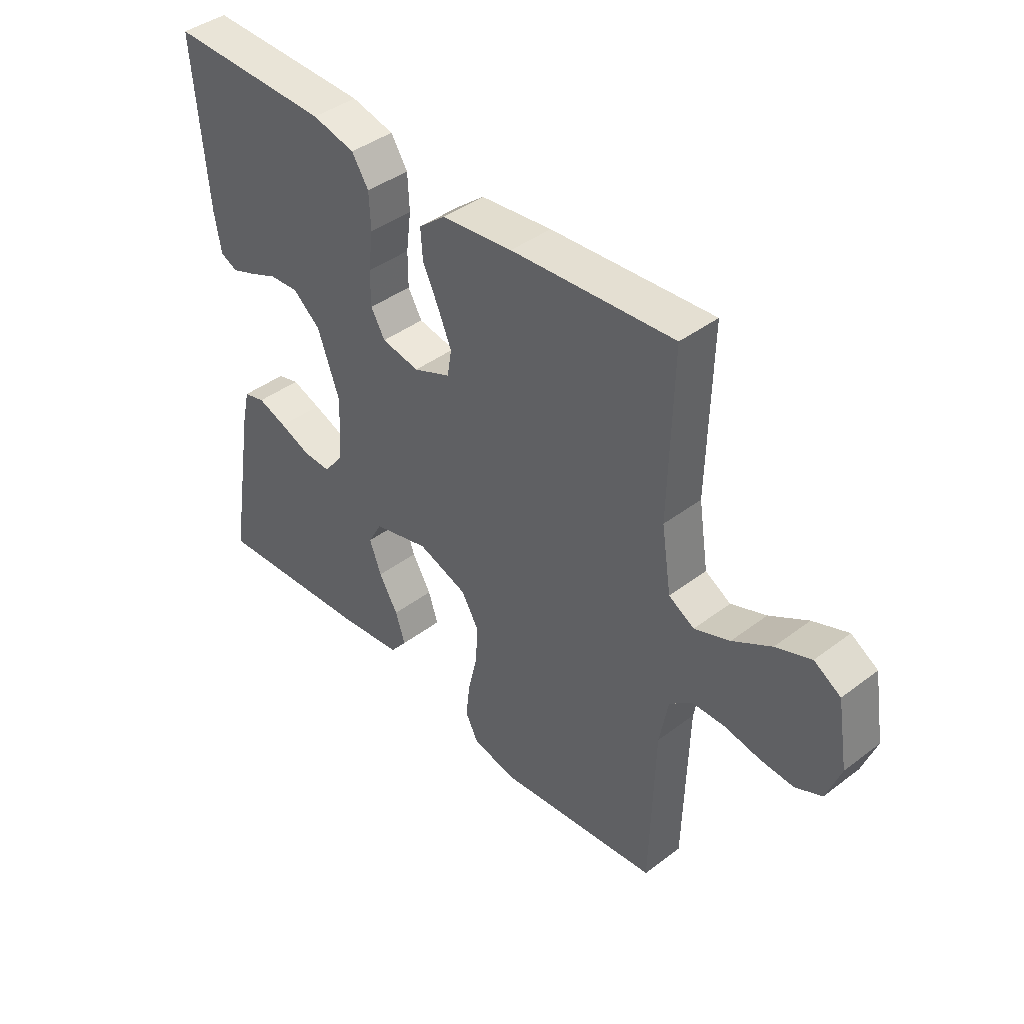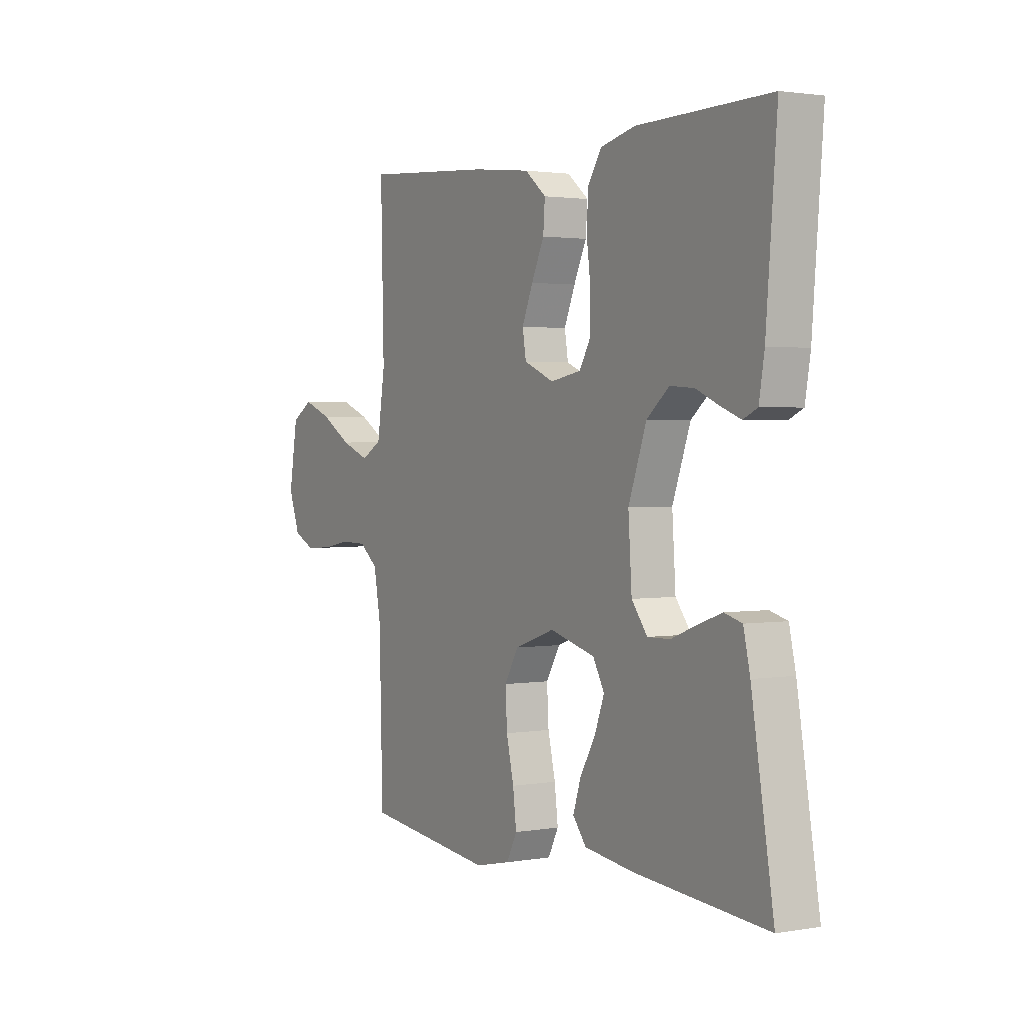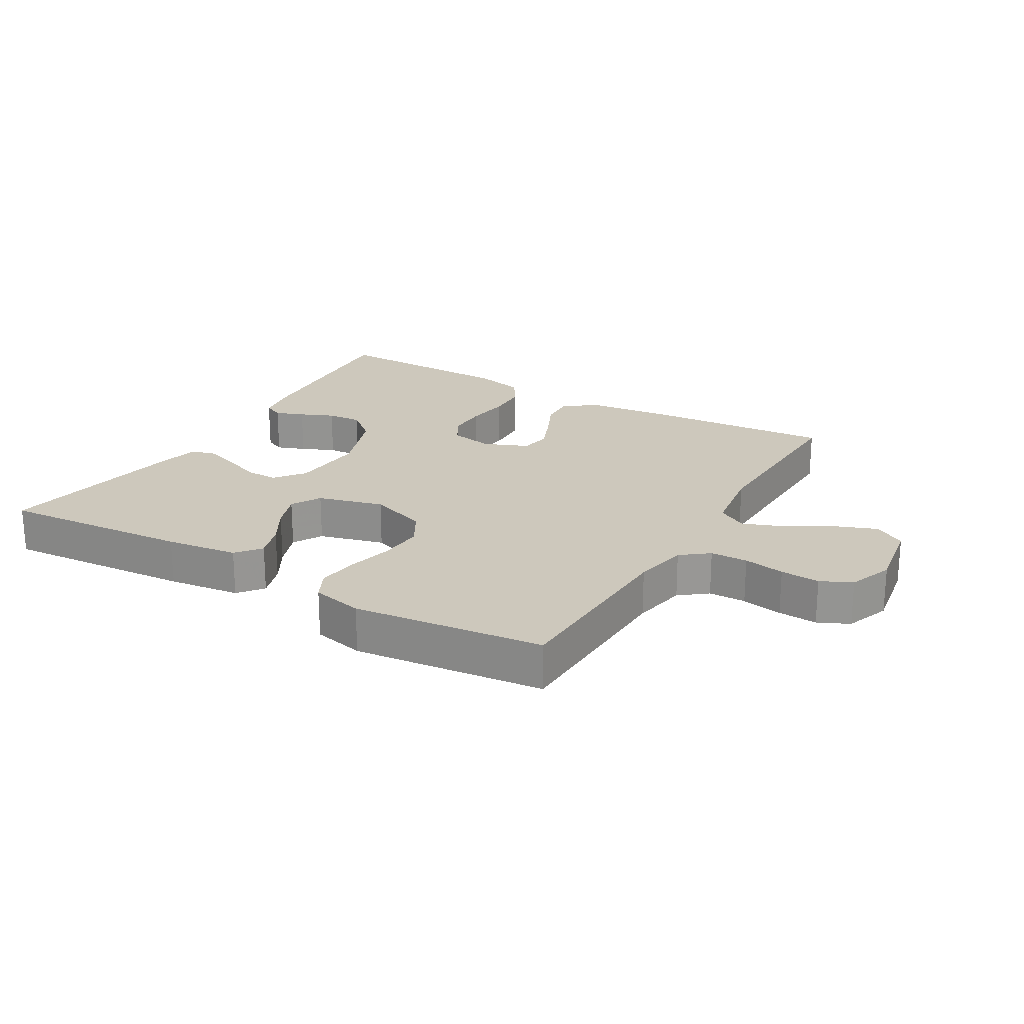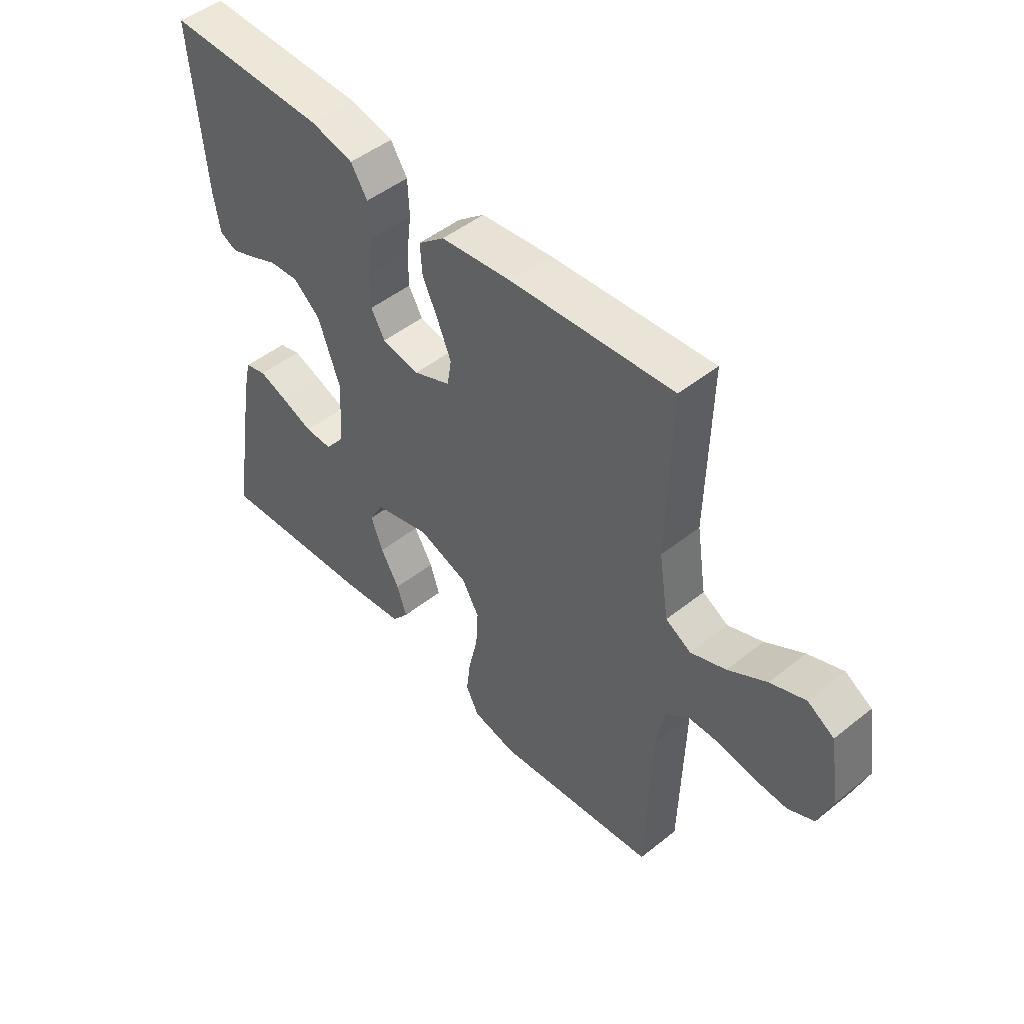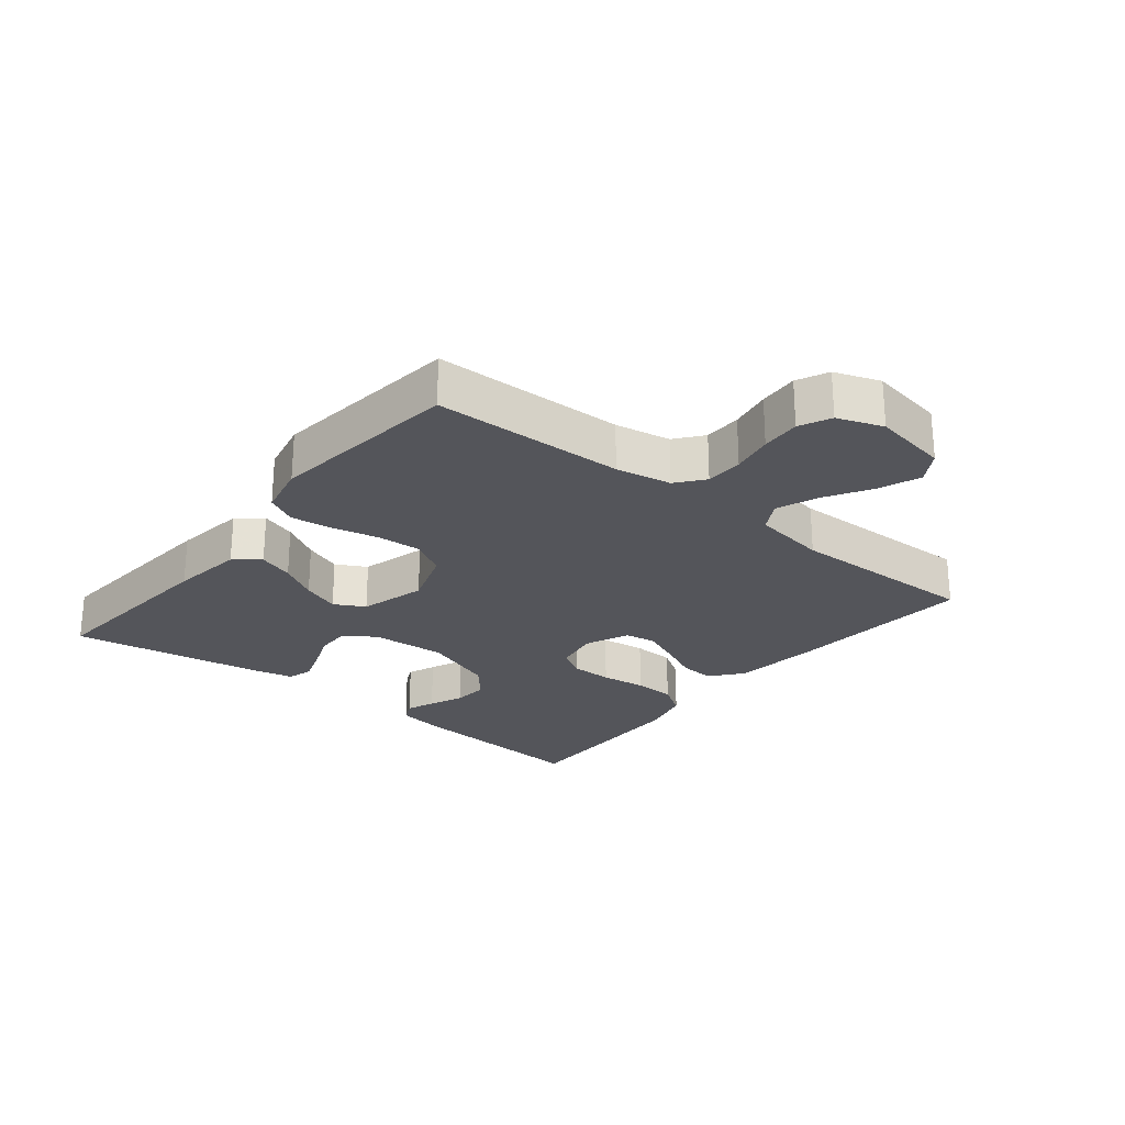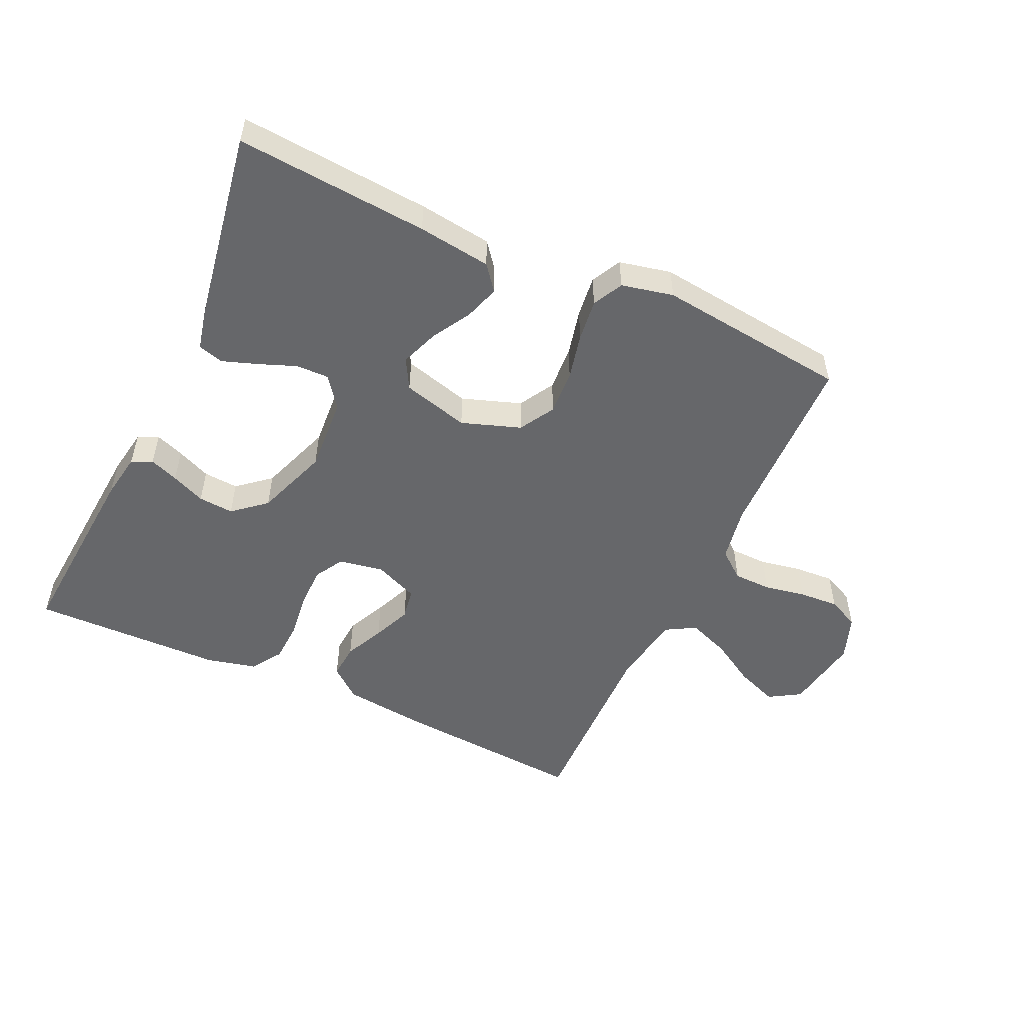
<metadata>
{"format":"obj","ext":"obj","renderer":"f3d","projection":"perspective","resolution":1024,"background":"white","views":[{"elev":41.7,"azim":-132.4,"up":"+Z"},{"elev":2.0,"azim":58.8,"up":"+Z"},{"elev":22.2,"azim":-149.5,"up":"+Y"},{"elev":48.1,"azim":-131.8,"up":"+Z"},{"elev":-24.9,"azim":-129.0,"up":"+Y"},{"elev":-52.1,"azim":155.1,"up":"+Y"}]}
</metadata>
<code>
v 0.5 0.07 -0.5
v 0.2 0.07 -0.477
v 0.086 0.07 -0.462
v 0.055 0.07 -0.423
v 0.073 0.07 -0.368
v 0.108 0.07 -0.308
v 0.13 0.07 -0.249
v 0.104 0.07 -0.202
v 0 0.07 -0.174
v -0.092 0.07 -0.206
v -0.124 0.07 -0.261
v -0.12 0.07 -0.331
v -0.103 0.07 -0.404
v -0.095 0.07 -0.469
v -0.119 0.07 -0.516
v -0.2 0.07 -0.534
v -0.5 0.07 -0.5
v -0.508 0.07 -0.2
v -0.524 0.07 -0.113
v -0.567 0.07 -0.079
v -0.626 0.07 -0.078
v -0.691 0.07 -0.09
v -0.753 0.07 -0.094
v -0.802 0.07 -0.071
v -0.828 0.07 0
v -0.808 0.07 0.119
v -0.759 0.07 0.149
v -0.694 0.07 0.124
v -0.623 0.07 0.082
v -0.558 0.07 0.057
v -0.511 0.07 0.084
v -0.493 0.07 0.2
v -0.5 0.07 0.5
v -0.2 0.07 0.478
v -0.068 0.07 0.463
v -0.019 0.07 0.423
v -0.023 0.07 0.368
v -0.052 0.07 0.306
v -0.077 0.07 0.246
v -0.069 0.07 0.197
v 0 0.07 0.168
v 0.07 0.07 0.181
v 0.096 0.07 0.226
v 0.096 0.07 0.29
v 0.087 0.07 0.361
v 0.09 0.07 0.427
v 0.121 0.07 0.475
v 0.2 0.07 0.494
v 0.5 0.07 0.5
v 0.476 0.07 0.2
v 0.464 0.07 0.128
v 0.432 0.07 0.113
v 0.387 0.07 0.13
v 0.334 0.07 0.153
v 0.279 0.07 0.157
v 0.228 0.07 0.114
v 0.187 0.07 0
v 0.195 0.07 -0.119
v 0.231 0.07 -0.166
v 0.282 0.07 -0.165
v 0.341 0.07 -0.142
v 0.395 0.07 -0.123
v 0.435 0.07 -0.134
v 0.45 0.07 -0.2
v 0.5 0 -0.5
v 0.2 0 -0.477
v 0.086 0 -0.462
v 0.055 0 -0.423
v 0.073 0 -0.368
v 0.108 0 -0.308
v 0.13 0 -0.249
v 0.104 0 -0.202
v 0 0 -0.174
v -0.092 0 -0.206
v -0.124 0 -0.261
v -0.12 0 -0.331
v -0.103 0 -0.404
v -0.095 0 -0.469
v -0.119 0 -0.516
v -0.2 0 -0.534
v -0.5 0 -0.5
v -0.508 0 -0.2
v -0.524 0 -0.113
v -0.567 0 -0.079
v -0.626 0 -0.078
v -0.691 0 -0.09
v -0.753 0 -0.094
v -0.802 0 -0.071
v -0.828 0 0
v -0.808 0 0.119
v -0.759 0 0.149
v -0.694 0 0.124
v -0.623 0 0.082
v -0.558 0 0.057
v -0.511 0 0.084
v -0.493 0 0.2
v -0.5 0 0.5
v -0.2 0 0.478
v -0.068 0 0.463
v -0.019 0 0.423
v -0.023 0 0.368
v -0.052 0 0.306
v -0.077 0 0.246
v -0.069 0 0.197
v 0 0 0.168
v 0.07 0 0.181
v 0.096 0 0.226
v 0.096 0 0.29
v 0.087 0 0.361
v 0.09 0 0.427
v 0.121 0 0.475
v 0.2 0 0.494
v 0.5 0 0.5
v 0.476 0 0.2
v 0.464 0 0.128
v 0.432 0 0.113
v 0.387 0 0.13
v 0.334 0 0.153
v 0.279 0 0.157
v 0.228 0 0.114
v 0.187 0 0
v 0.195 0 -0.119
v 0.231 0 -0.166
v 0.282 0 -0.165
v 0.341 0 -0.142
v 0.395 0 -0.123
v 0.435 0 -0.134
v 0.45 0 -0.2
f 4 5 6
f 3 4 6
f 2 3 6
f 1 2 6
f 64 1 6
f 63 64 6
f 62 63 6
f 61 62 6
f 60 61 6
f 59 60 6 7
f 58 59 7 8
f 57 58 8 9
f 56 57 9 10
f 52 53 54
f 51 52 54
f 50 51 54
f 49 50 54
f 48 49 54
f 47 48 54
f 46 47 54
f 45 46 54
f 44 45 54
f 43 44 54 55
f 42 43 55 56
f 36 37 38
f 35 36 38
f 34 35 38
f 33 34 38
f 32 33 38
f 31 32 38 39
f 30 31 39 40
f 27 28 29
f 26 27 29
f 25 26 29
f 24 25 29
f 23 24 29
f 22 23 29
f 21 22 29
f 20 21 29 30
f 30 40 41
f 20 30 41
f 19 20 41
f 16 17 18
f 15 16 18
f 14 15 18
f 13 14 18
f 12 13 18
f 11 12 18 19
f 42 56 10
f 41 42 10
f 19 41 10
f 10 11 19
f 70 69 68
f 70 68 67
f 70 67 66
f 70 66 65
f 70 65 128
f 70 128 127
f 70 127 126
f 70 126 125
f 70 125 124
f 71 70 124 123
f 72 71 123 122
f 73 72 122 121
f 74 73 121 120
f 118 117 116
f 118 116 115
f 118 115 114
f 118 114 113
f 118 113 112
f 118 112 111
f 118 111 110
f 118 110 109
f 118 109 108
f 119 118 108 107
f 120 119 107 106
f 102 101 100
f 102 100 99
f 102 99 98
f 102 98 97
f 102 97 96
f 103 102 96 95
f 104 103 95 94
f 93 92 91
f 93 91 90
f 93 90 89
f 93 89 88
f 93 88 87
f 93 87 86
f 93 86 85
f 94 93 85 84
f 105 104 94
f 105 94 84
f 105 84 83
f 82 81 80
f 82 80 79
f 82 79 78
f 82 78 77
f 82 77 76
f 83 82 76 75
f 74 120 106
f 74 106 105
f 74 105 83
f 83 75 74
f 1 65 66 2
f 2 66 67 3
f 3 67 68 4
f 4 68 69 5
f 5 69 70 6
f 6 70 71 7
f 7 71 72 8
f 8 72 73 9
f 9 73 74 10
f 10 74 75 11
f 11 75 76 12
f 12 76 77 13
f 13 77 78 14
f 14 78 79 15
f 15 79 80 16
f 16 80 81 17
f 17 81 82 18
f 18 82 83 19
f 19 83 84 20
f 20 84 85 21
f 21 85 86 22
f 22 86 87 23
f 23 87 88 24
f 24 88 89 25
f 25 89 90 26
f 26 90 91 27
f 27 91 92 28
f 28 92 93 29
f 29 93 94 30
f 30 94 95 31
f 31 95 96 32
f 32 96 97 33
f 33 97 98 34
f 34 98 99 35
f 35 99 100 36
f 36 100 101 37
f 37 101 102 38
f 38 102 103 39
f 39 103 104 40
f 40 104 105 41
f 41 105 106 42
f 42 106 107 43
f 43 107 108 44
f 44 108 109 45
f 45 109 110 46
f 46 110 111 47
f 47 111 112 48
f 48 112 113 49
f 49 113 114 50
f 50 114 115 51
f 51 115 116 52
f 52 116 117 53
f 53 117 118 54
f 54 118 119 55
f 55 119 120 56
f 56 120 121 57
f 57 121 122 58
f 58 122 123 59
f 59 123 124 60
f 60 124 125 61
f 61 125 126 62
f 62 126 127 63
f 63 127 128 64
f 64 128 65 1

</code>
